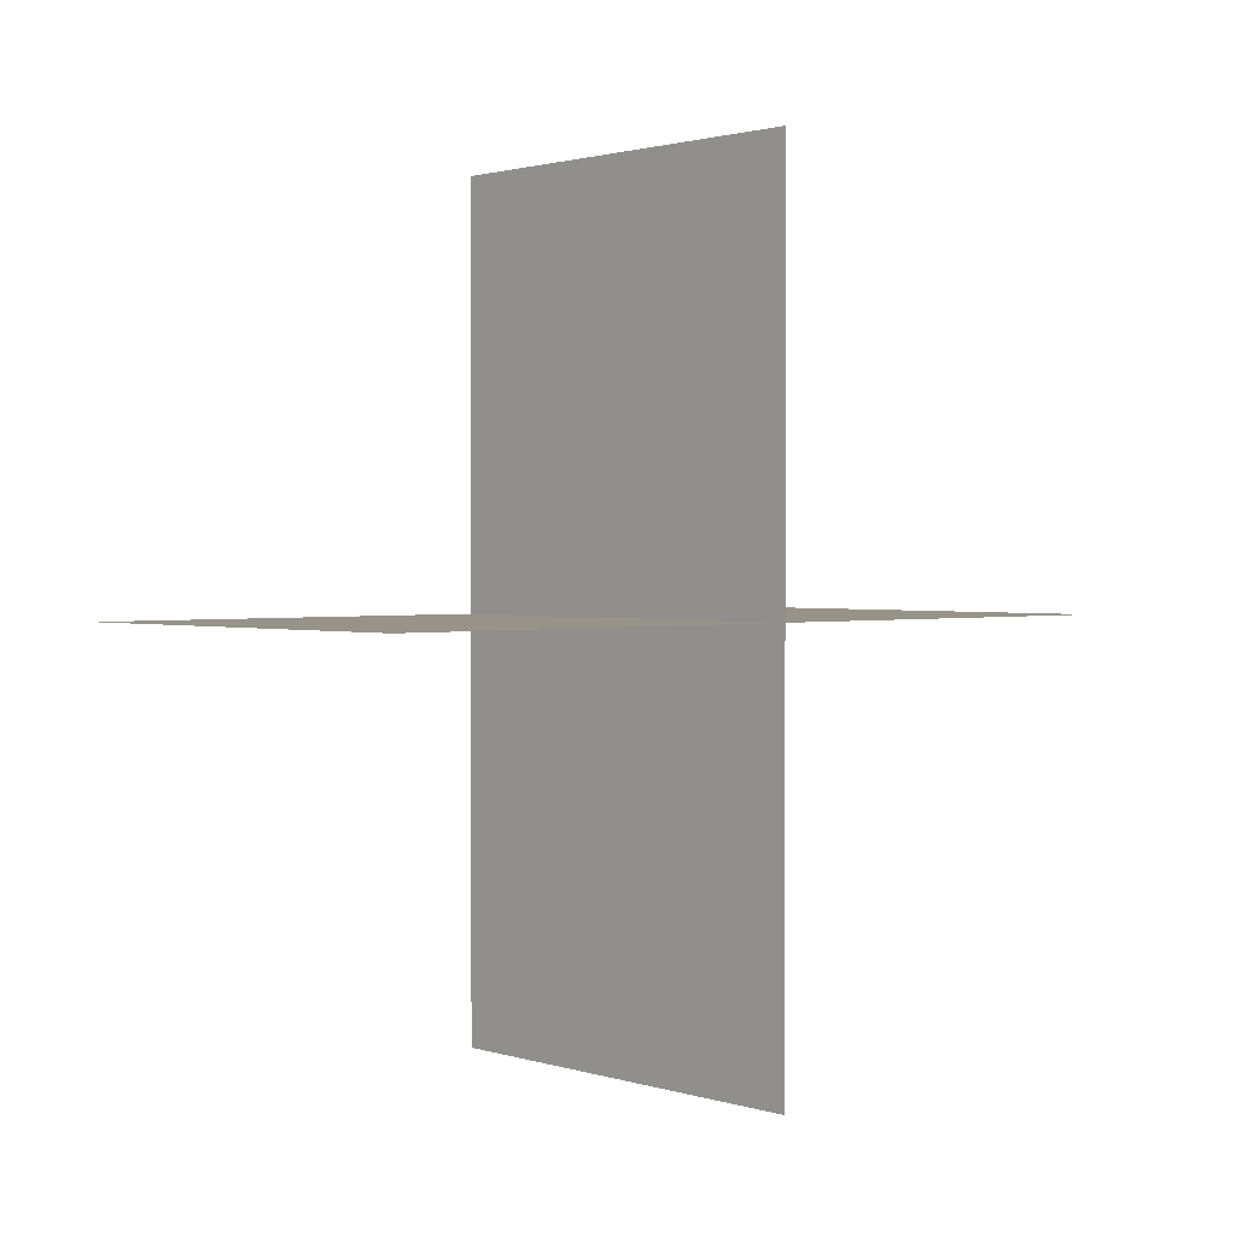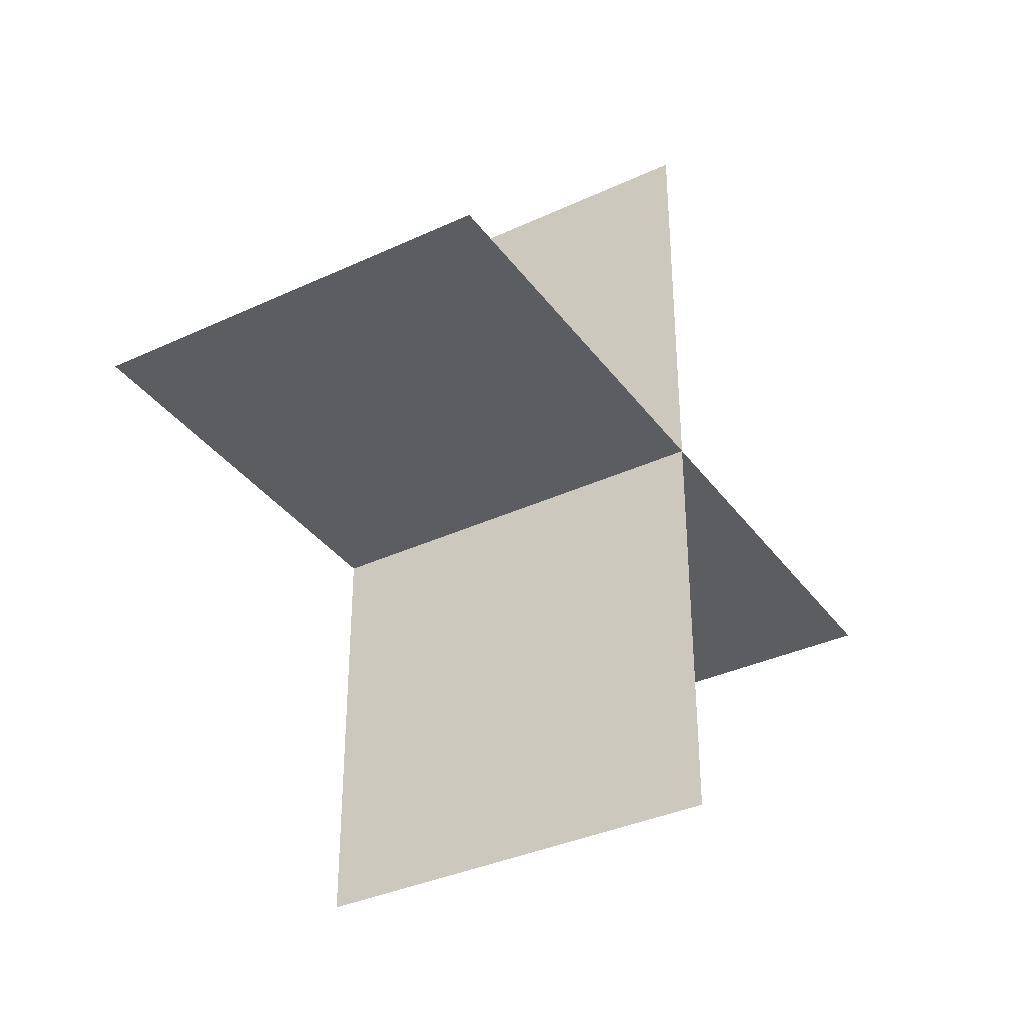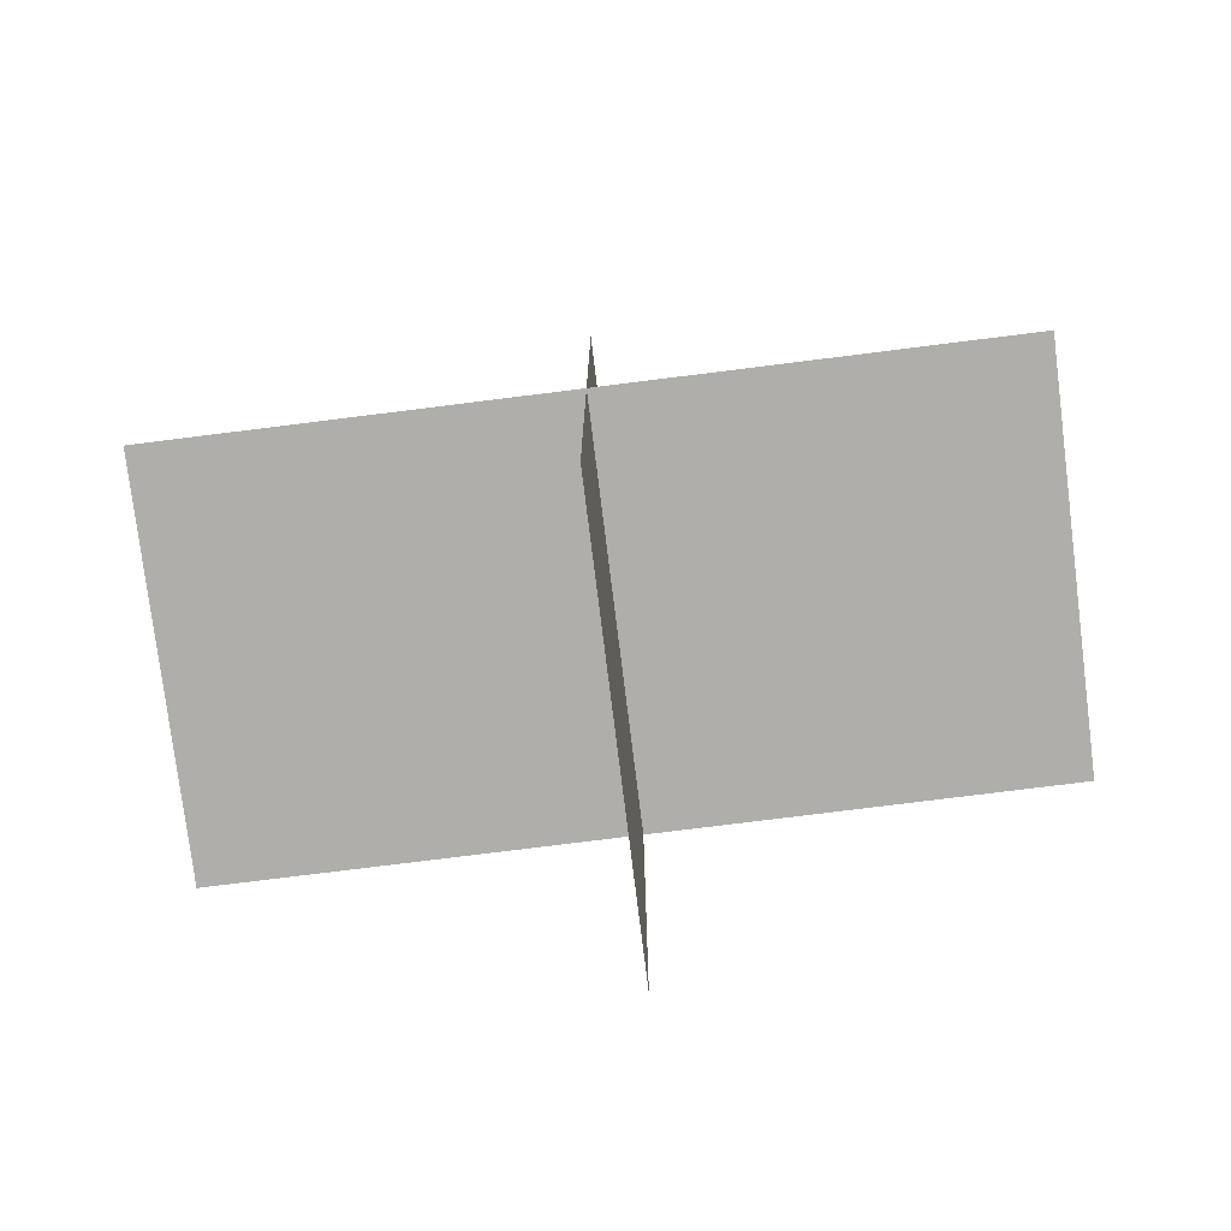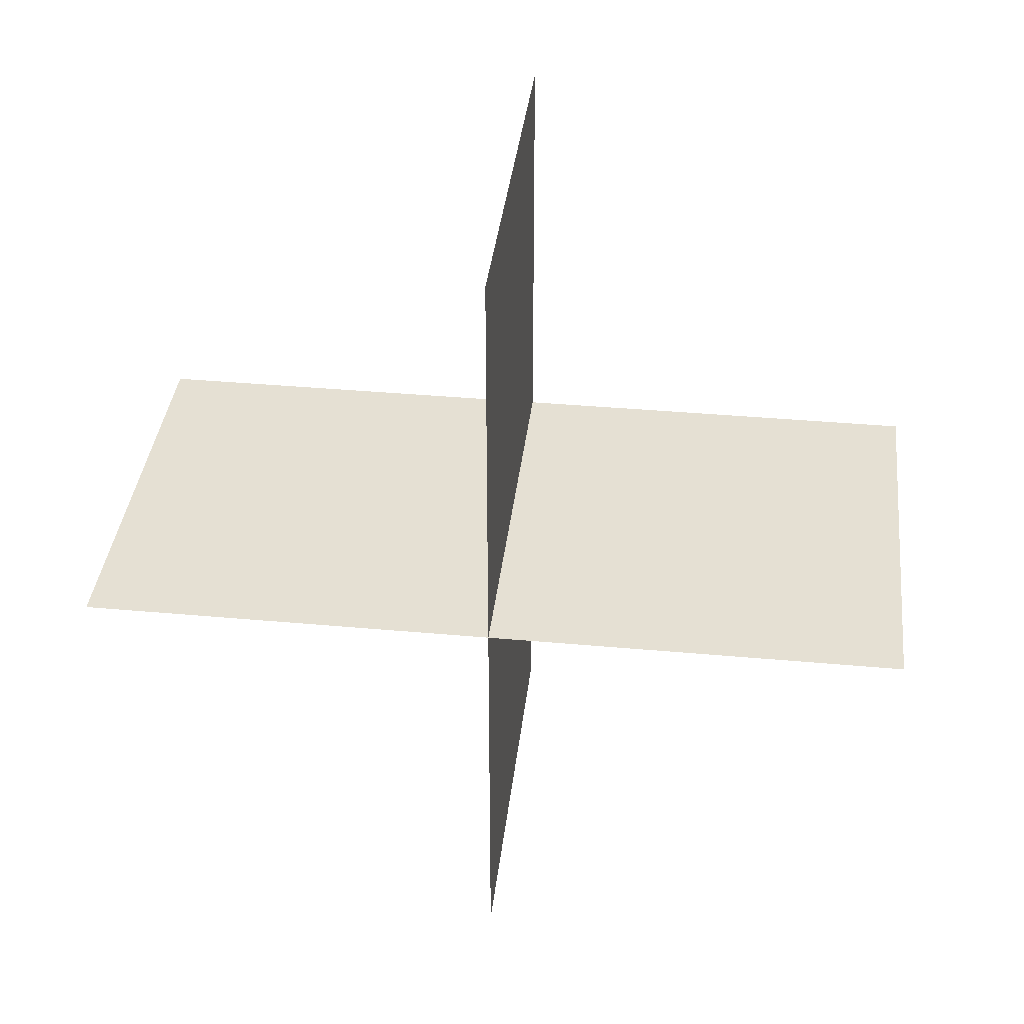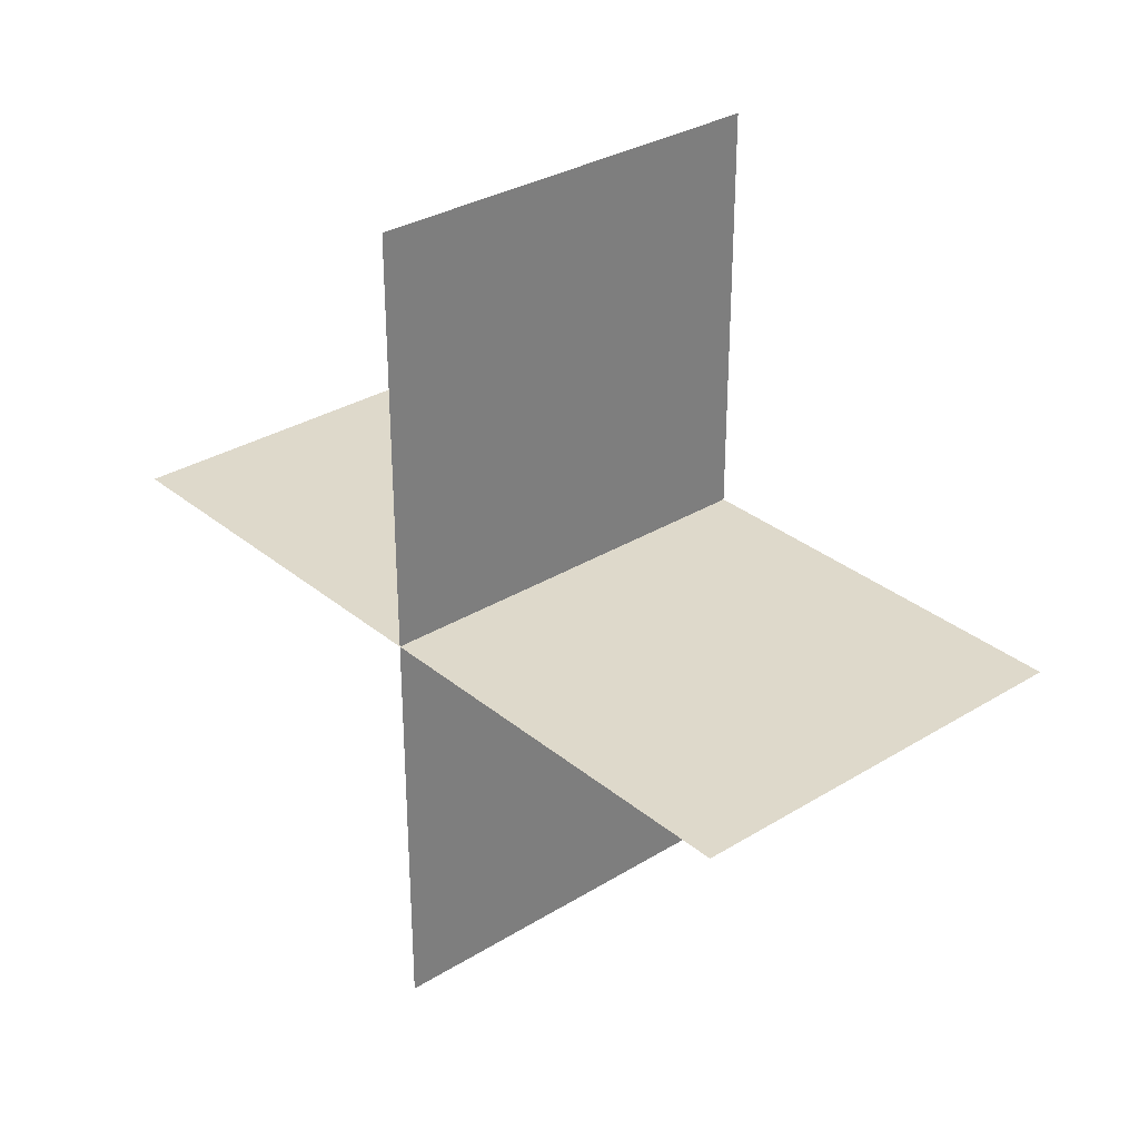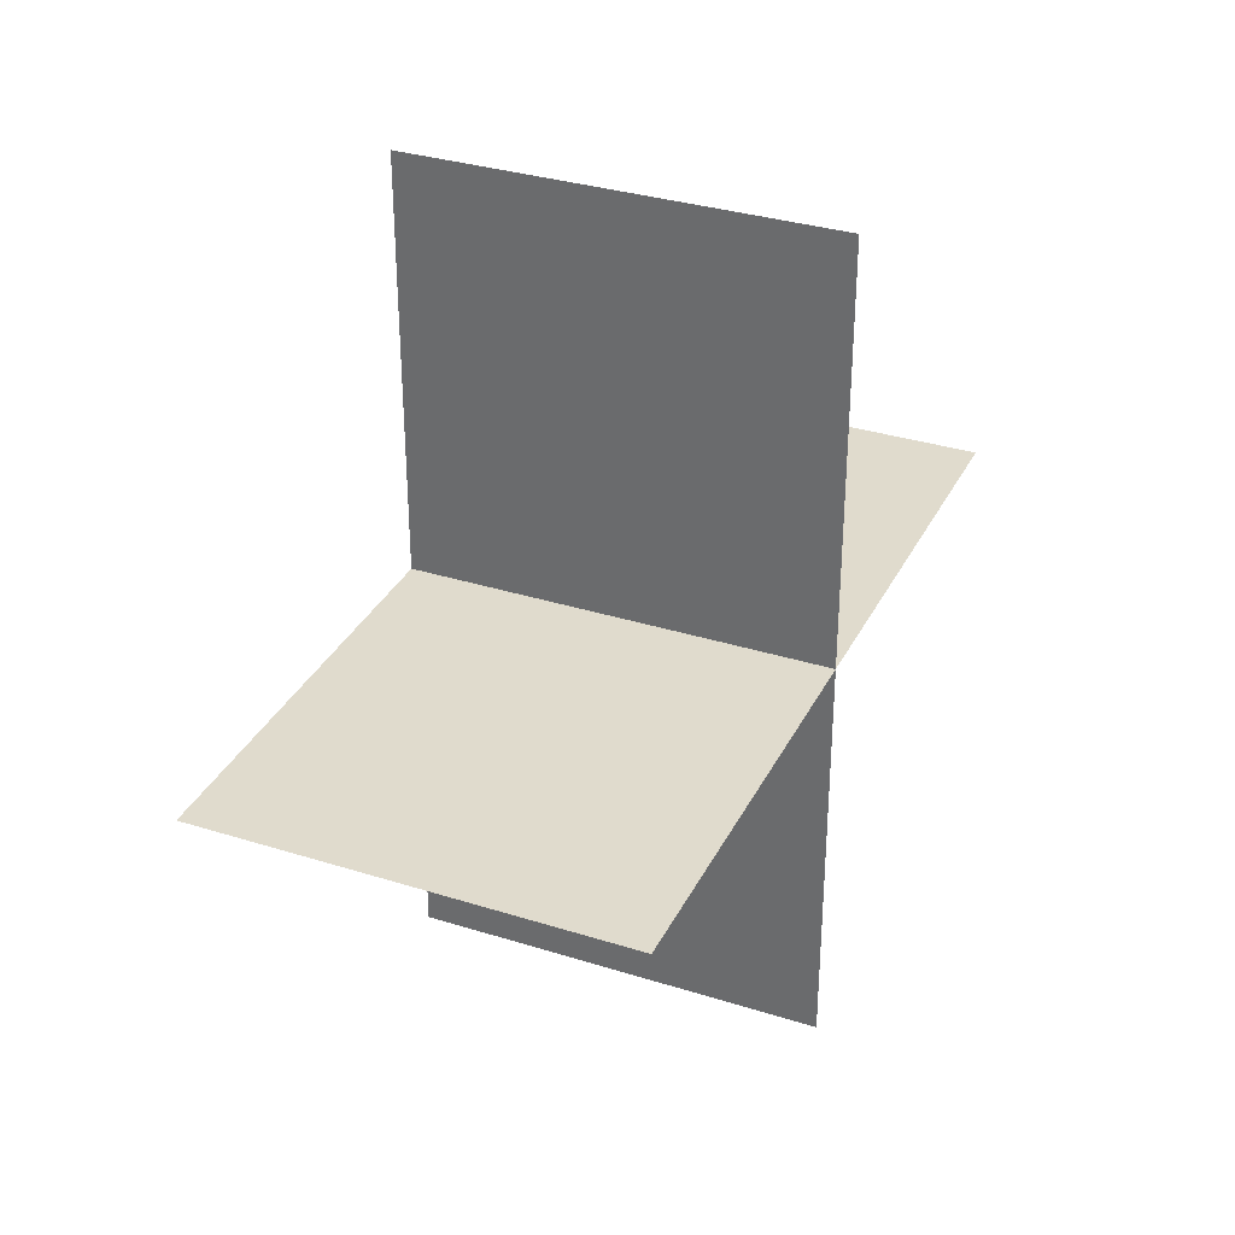
<metadata>
{"format":"obj","ext":"obj","renderer":"f3d","projection":"perspective","resolution":1024,"background":"white","views":[{"elev":1.5,"azim":-132.5,"up":"+Z"},{"elev":-35.9,"azim":31.4,"up":"+Z"},{"elev":-77.7,"azim":-82.9,"up":"+Y"},{"elev":37.9,"azim":-83.4,"up":"+Z"},{"elev":31.7,"azim":-40.9,"up":"+Z"},{"elev":33.2,"azim":23.4,"up":"+Y"}]}
</metadata>
<code>
o Energy_Plane
v 0.09375 0.03125 0.03125
v 0.1562 0.03125 0.03125
v 0.09375 0.03125 -0.09375
v 0.1562 0.03125 -0.09375
v 0.09375 -0.03125 -0.03125
v 0.1562 -0.03125 -0.03125
v 0.09375 0.09375 -0.03125
v 0.1562 0.09375 -0.03125
f 2 3 1
f 6 7 5
f 2 4 3
f 6 8 7

</code>
